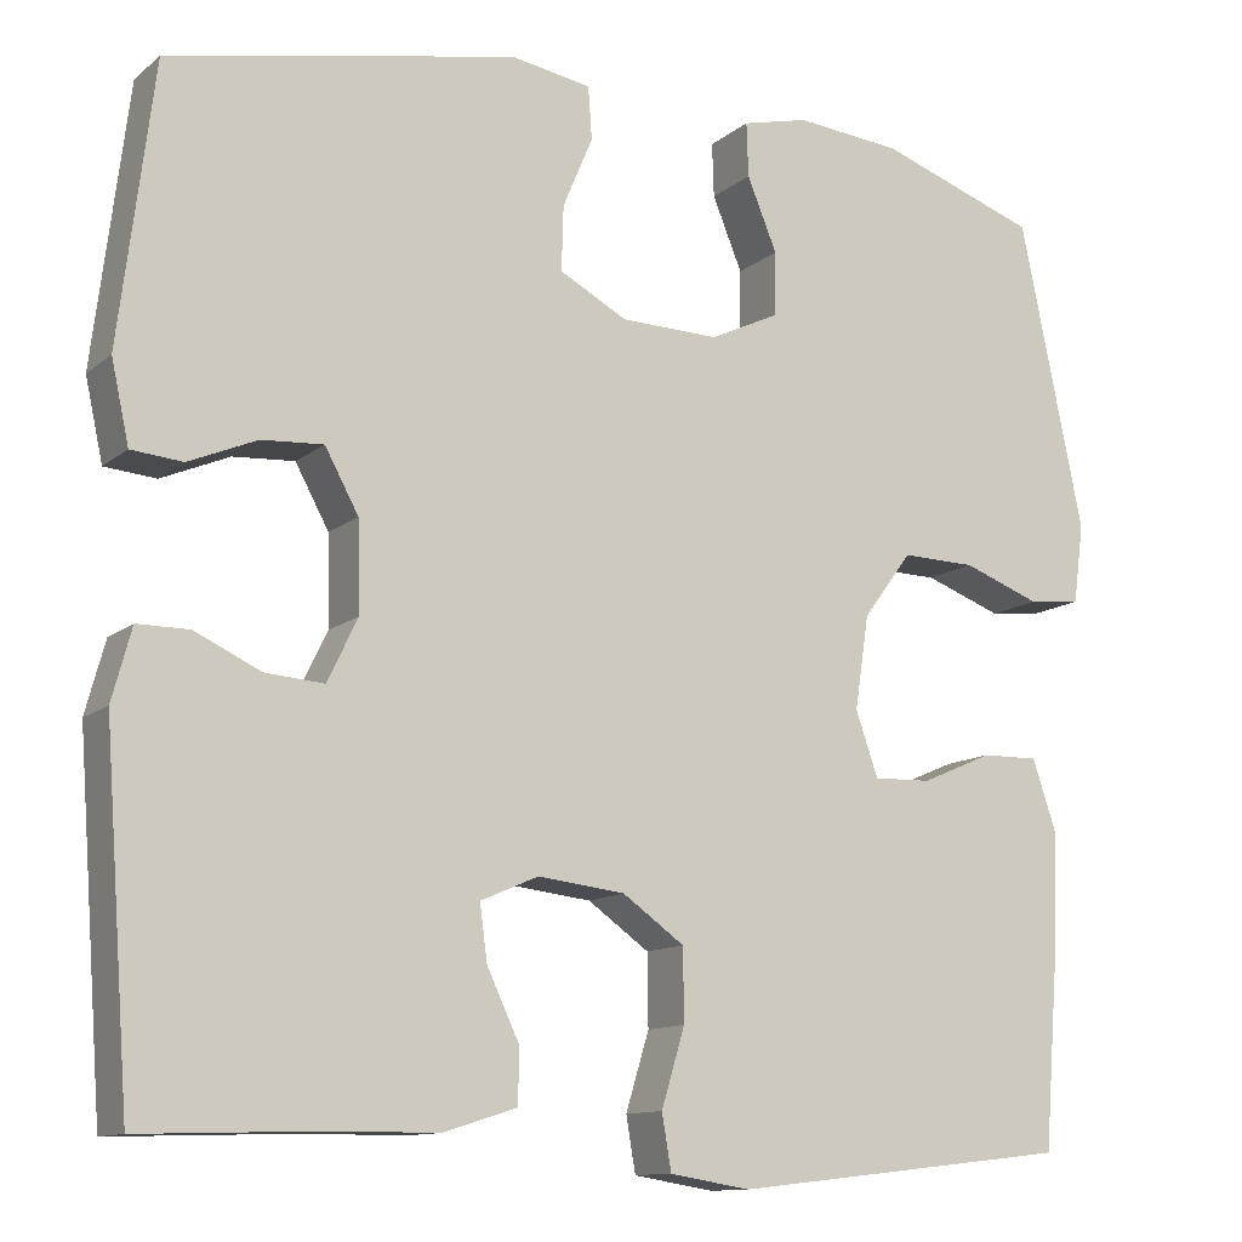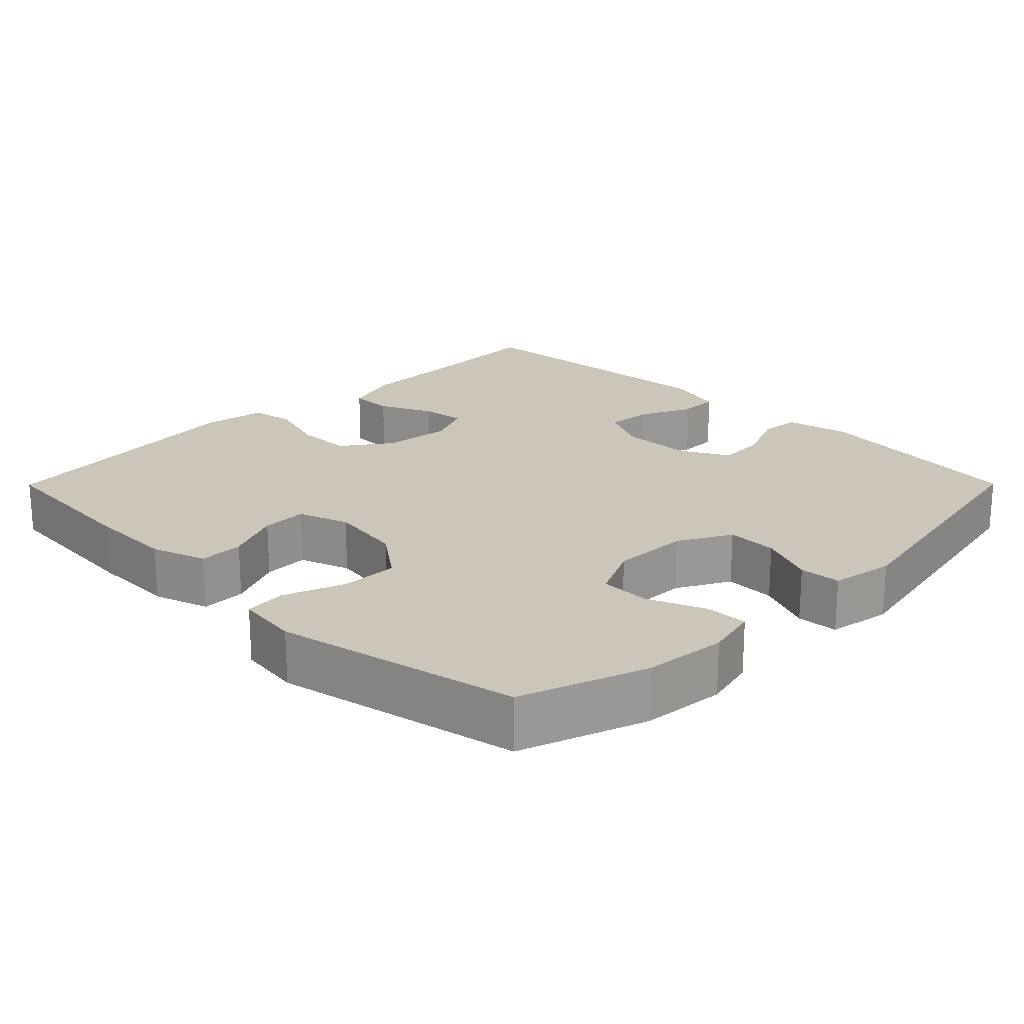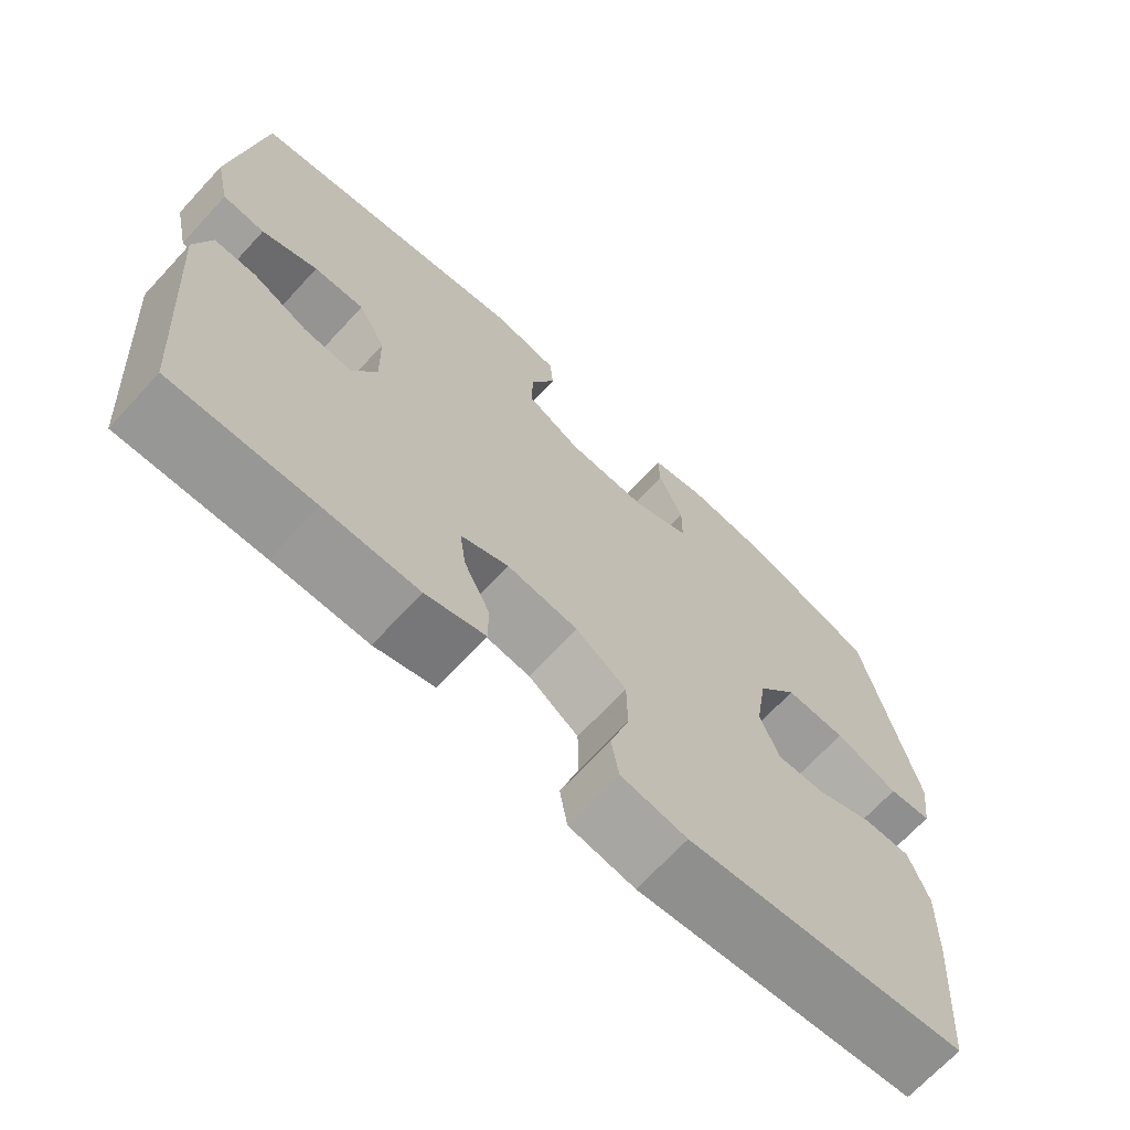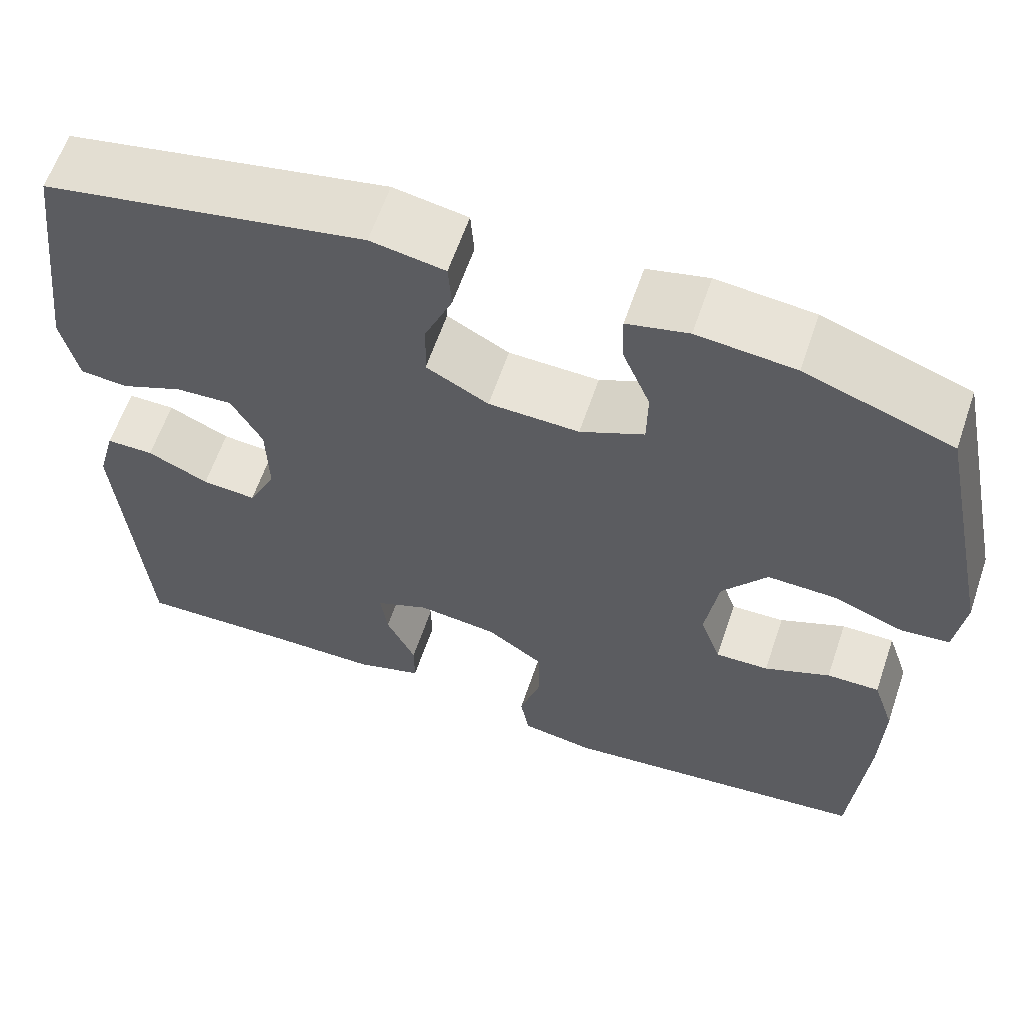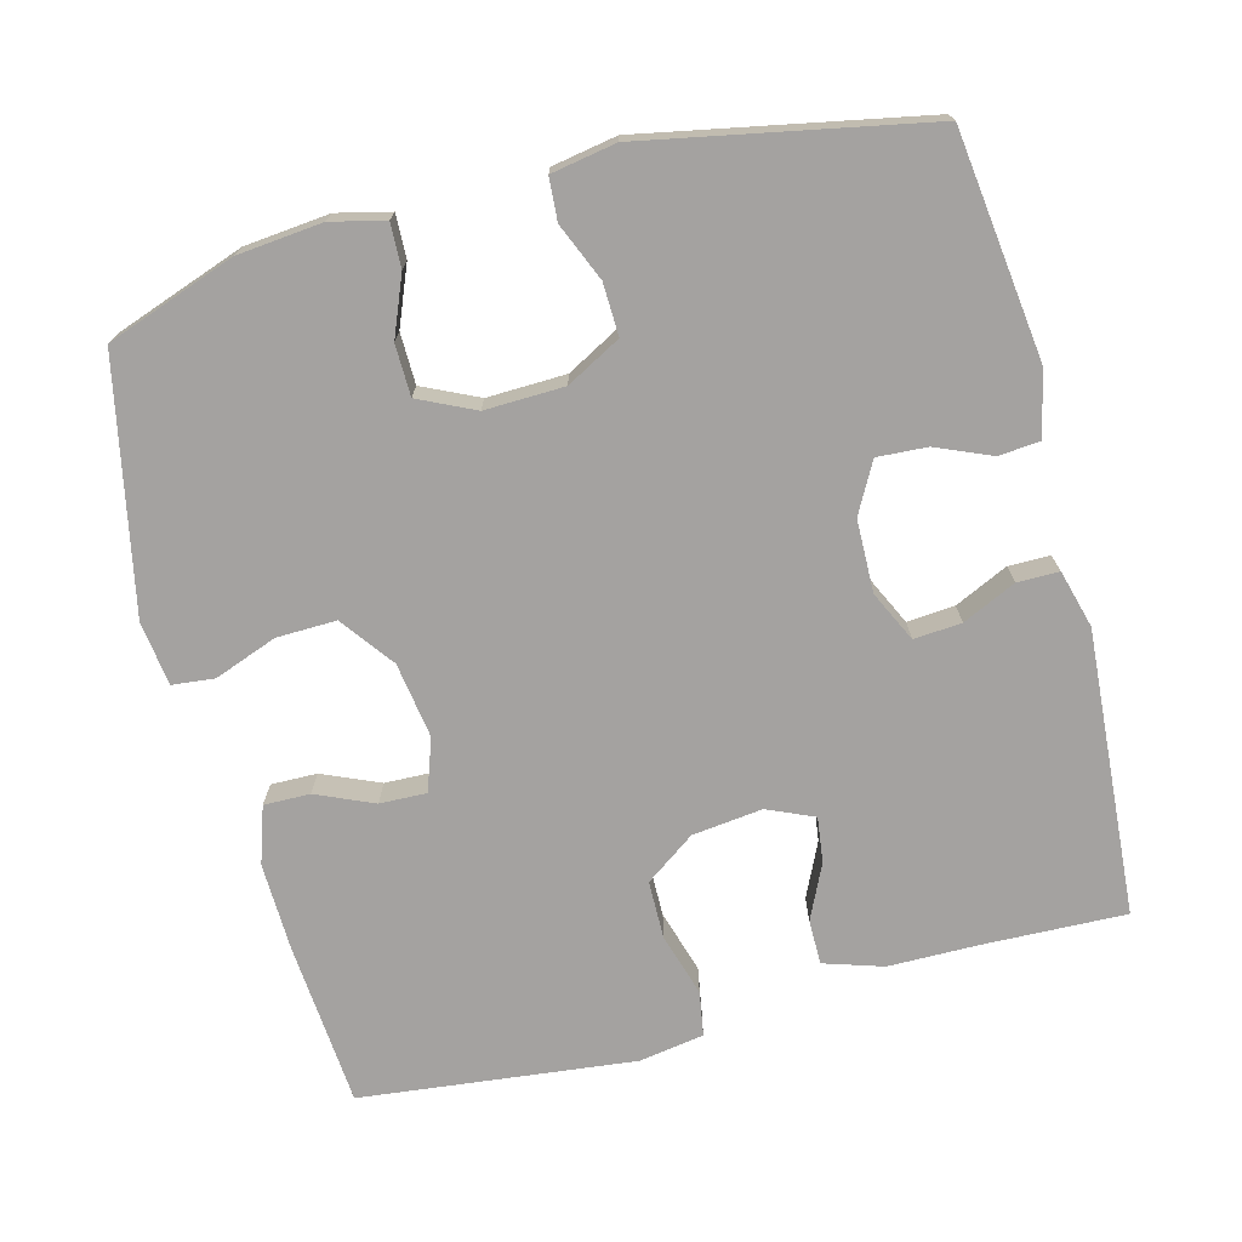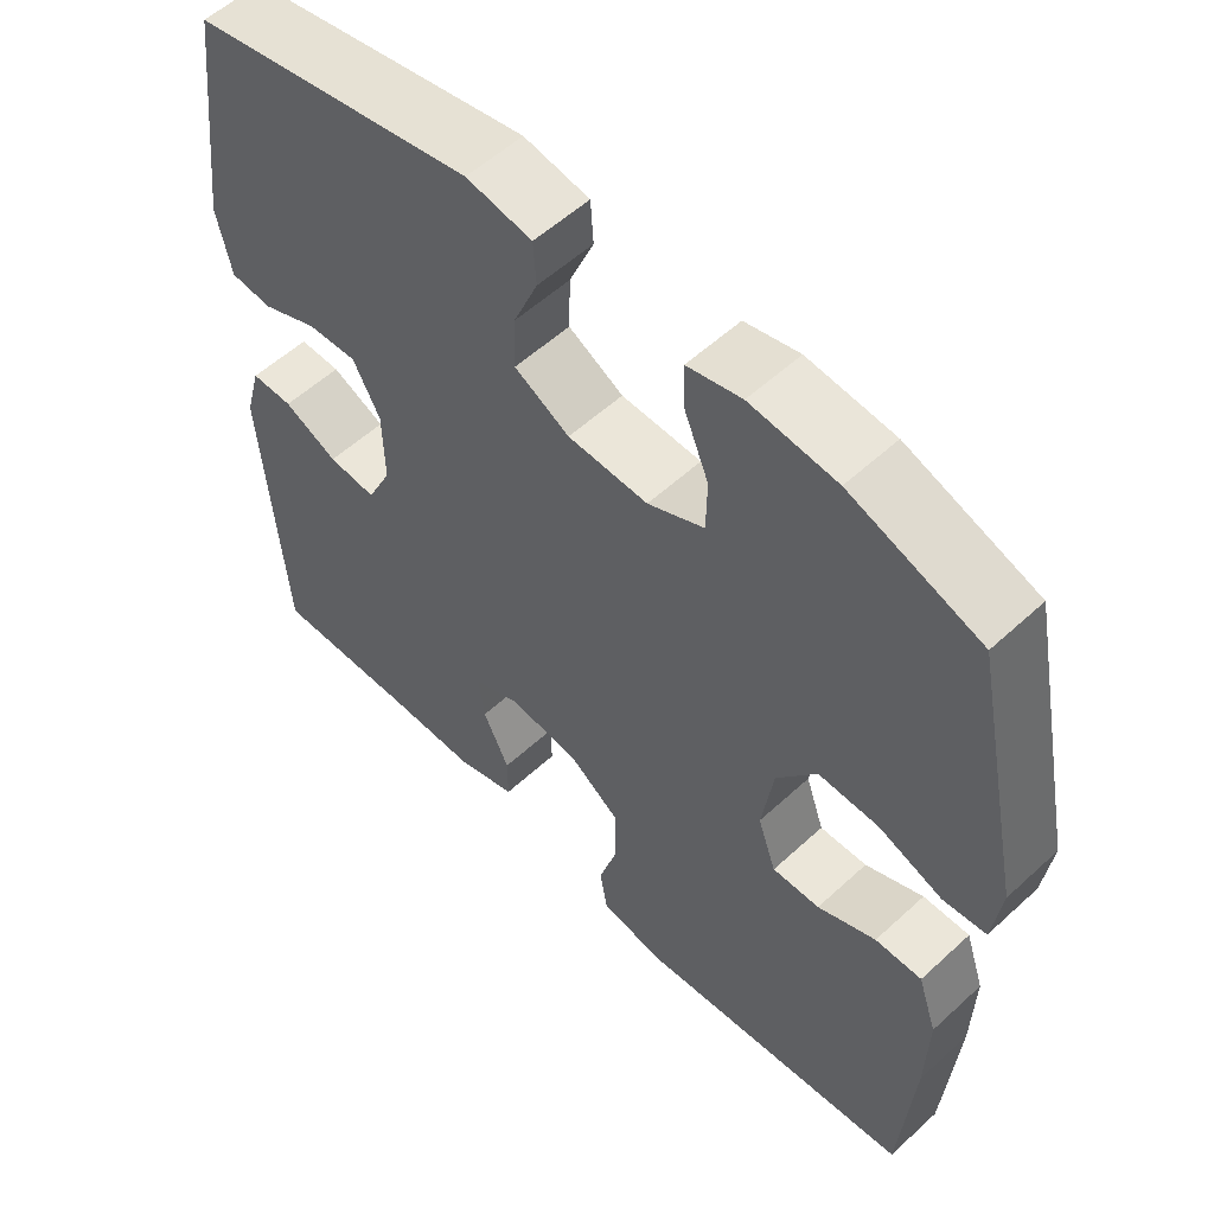
<metadata>
{"format":"obj","ext":"obj","renderer":"f3d","projection":"perspective","resolution":1024,"background":"white","views":[{"elev":-11.8,"azim":150.8,"up":"+Z"},{"elev":21.0,"azim":-45.2,"up":"+Y"},{"elev":-69.2,"azim":137.2,"up":"+Z"},{"elev":61.6,"azim":-161.2,"up":"+Z"},{"elev":-72.7,"azim":14.7,"up":"+Y"},{"elev":55.7,"azim":-134.0,"up":"+Z"}]}
</metadata>
<code>
v 0.5 0.07 -0.5
v 0.315 0.07 -0.494
v 0.192 0.07 -0.493
v 0.114 0.07 -0.468
v 0.114 0.07 -0.409
v 0.148 0.07 -0.337
v 0.156 0.07 -0.277
v 0.094 0.07 -0.25
v 0.001 0.07 -0.261
v -0.065 0.07 -0.308
v -0.066 0.07 -0.385
v -0.041 0.07 -0.468
v -0.051 0.07 -0.527
v -0.137 0.07 -0.541
v -0.5 0.07 -0.5
v -0.517 0.07 -0.282
v -0.52 0.07 -0.165
v -0.495 0.07 -0.09
v -0.434 0.07 -0.091
v -0.358 0.07 -0.124
v -0.296 0.07 -0.126
v -0.272 0.07 -0.057
v -0.287 0.07 0.043
v -0.339 0.07 0.113
v -0.418 0.07 0.111
v -0.501 0.07 0.08
v -0.557 0.07 0.086
v -0.568 0.07 0.171
v -0.5 0.07 0.5
v -0.33 0.07 0.56
v -0.217 0.07 0.571
v -0.146 0.07 0.554
v -0.148 0.07 0.496
v -0.18 0.07 0.418
v -0.179 0.07 0.35
v -0.105 0.07 0.315
v 0 0.07 0.318
v 0.072 0.07 0.357
v 0.07 0.07 0.426
v 0.038 0.07 0.502
v 0.042 0.07 0.558
v 0.128 0.07 0.573
v 0.5 0.07 0.5
v 0.537 0.07 0.202
v 0.518 0.07 0.115
v 0.463 0.07 0.11
v 0.39 0.07 0.141
v 0.324 0.07 0.145
v 0.288 0.07 0.079
v 0.286 0.07 -0.017
v 0.318 0.07 -0.084
v 0.381 0.07 -0.079
v 0.452 0.07 -0.046
v 0.507 0.07 -0.046
v 0.528 0.07 -0.123
v 0.5 0 -0.5
v 0.315 0 -0.494
v 0.192 0 -0.493
v 0.114 0 -0.468
v 0.114 0 -0.409
v 0.148 0 -0.337
v 0.156 0 -0.277
v 0.094 0 -0.25
v 0.001 0 -0.261
v -0.065 0 -0.308
v -0.066 0 -0.385
v -0.041 0 -0.468
v -0.051 0 -0.527
v -0.137 0 -0.541
v -0.5 0 -0.5
v -0.517 0 -0.282
v -0.52 0 -0.165
v -0.495 0 -0.09
v -0.434 0 -0.091
v -0.358 0 -0.124
v -0.296 0 -0.126
v -0.272 0 -0.057
v -0.287 0 0.043
v -0.339 0 0.113
v -0.418 0 0.111
v -0.501 0 0.08
v -0.557 0 0.086
v -0.568 0 0.171
v -0.5 0 0.5
v -0.33 0 0.56
v -0.217 0 0.571
v -0.146 0 0.554
v -0.148 0 0.496
v -0.18 0 0.418
v -0.179 0 0.35
v -0.105 0 0.315
v 0 0 0.318
v 0.072 0 0.357
v 0.07 0 0.426
v 0.038 0 0.502
v 0.042 0 0.558
v 0.128 0 0.573
v 0.5 0 0.5
v 0.537 0 0.202
v 0.518 0 0.115
v 0.463 0 0.11
v 0.39 0 0.141
v 0.324 0 0.145
v 0.288 0 0.079
v 0.286 0 -0.017
v 0.318 0 -0.084
v 0.381 0 -0.079
v 0.452 0 -0.046
v 0.507 0 -0.046
v 0.528 0 -0.123
f 52 53 54 55
f 51 52 55 1
f 50 51 1 2
f 44 45 46 47
f 44 47 48
f 43 44 48
f 42 43 48 49
f 39 40 41 42
f 38 39 42 49
f 31 32 33 34
f 31 34 35
f 30 31 35
f 29 30 35
f 28 29 35 36
f 25 26 27 28
f 24 25 28 36
f 17 18 19 20
f 17 20 21
f 16 17 21
f 15 16 21
f 14 15 21
f 11 12 13 14
f 10 11 14 21
f 9 10 21 22
f 3 4 5 6
f 50 2 3 6
f 50 6 7
f 37 38 49 50
f 37 50 7 8
f 23 24 36 37
f 22 23 37
f 8 9 22 37
f 110 109 108 107
f 56 110 107 106
f 57 56 106 105
f 102 101 100 99
f 103 102 99
f 103 99 98
f 104 103 98 97
f 97 96 95 94
f 104 97 94 93
f 89 88 87 86
f 90 89 86
f 90 86 85
f 90 85 84
f 91 90 84 83
f 83 82 81 80
f 91 83 80 79
f 75 74 73 72
f 76 75 72
f 76 72 71
f 76 71 70
f 76 70 69
f 69 68 67 66
f 76 69 66 65
f 77 76 65 64
f 61 60 59 58
f 61 58 57 105
f 62 61 105
f 105 104 93 92
f 63 62 105 92
f 92 91 79 78
f 92 78 77
f 92 77 64 63
f 1 56 57 2
f 2 57 58 3
f 3 58 59 4
f 4 59 60 5
f 5 60 61 6
f 6 61 62 7
f 7 62 63 8
f 8 63 64 9
f 9 64 65 10
f 10 65 66 11
f 11 66 67 12
f 12 67 68 13
f 13 68 69 14
f 14 69 70 15
f 15 70 71 16
f 16 71 72 17
f 17 72 73 18
f 18 73 74 19
f 19 74 75 20
f 20 75 76 21
f 21 76 77 22
f 22 77 78 23
f 23 78 79 24
f 24 79 80 25
f 25 80 81 26
f 26 81 82 27
f 27 82 83 28
f 28 83 84 29
f 29 84 85 30
f 30 85 86 31
f 31 86 87 32
f 32 87 88 33
f 33 88 89 34
f 34 89 90 35
f 35 90 91 36
f 36 91 92 37
f 37 92 93 38
f 38 93 94 39
f 39 94 95 40
f 40 95 96 41
f 41 96 97 42
f 42 97 98 43
f 43 98 99 44
f 44 99 100 45
f 45 100 101 46
f 46 101 102 47
f 47 102 103 48
f 48 103 104 49
f 49 104 105 50
f 50 105 106 51
f 51 106 107 52
f 52 107 108 53
f 53 108 109 54
f 54 109 110 55
f 55 110 56 1

</code>
